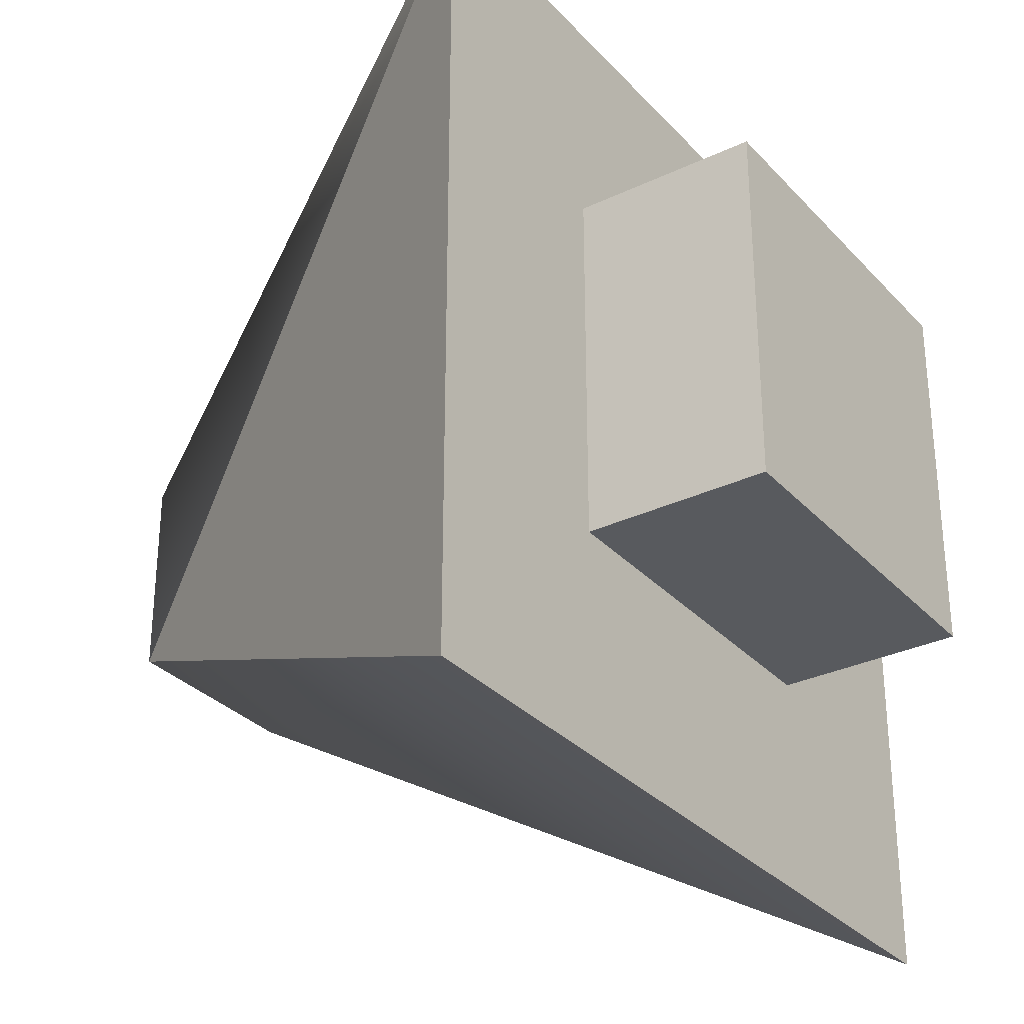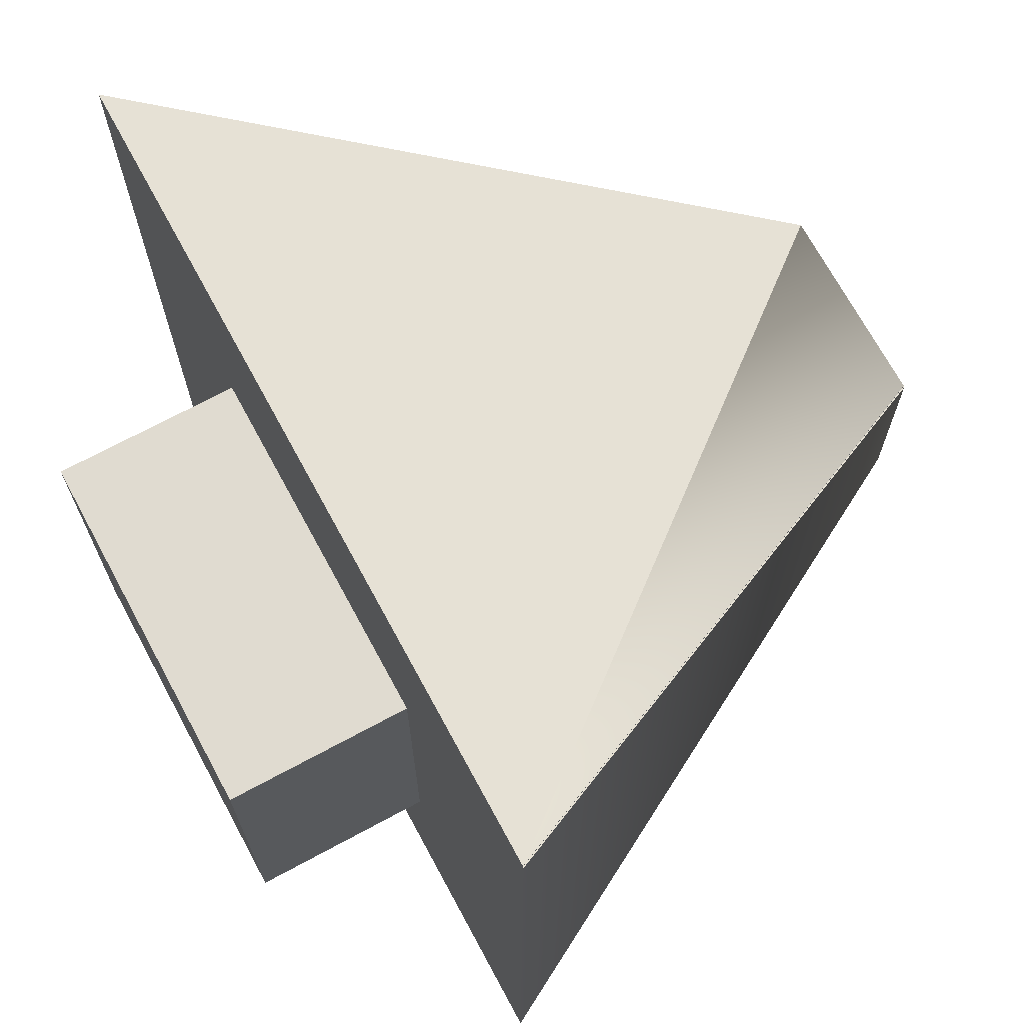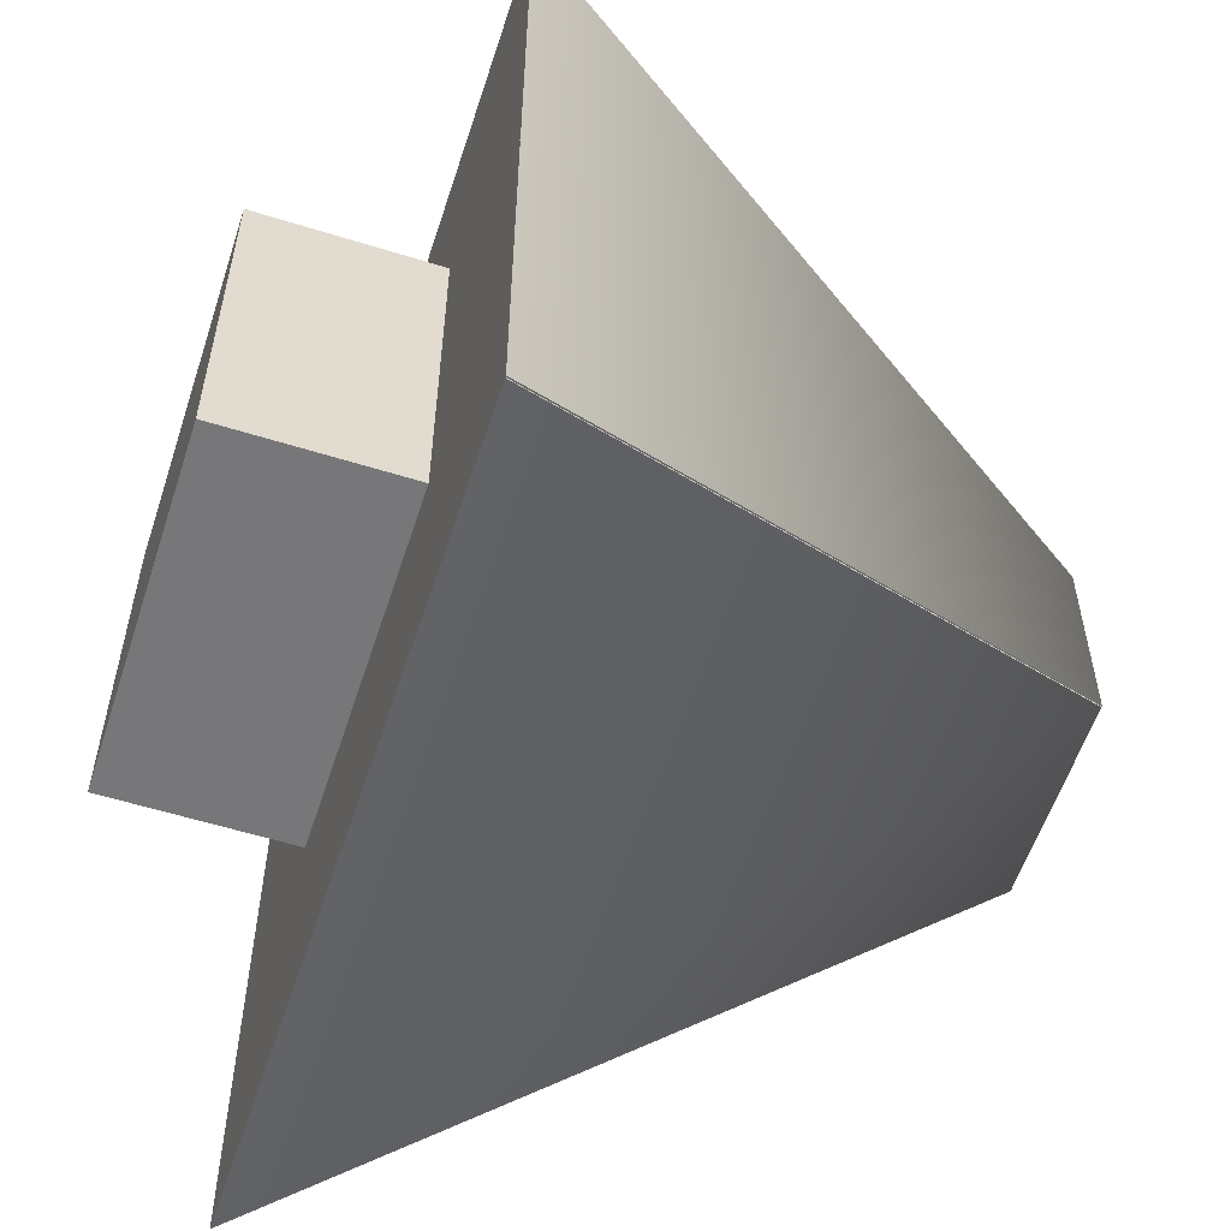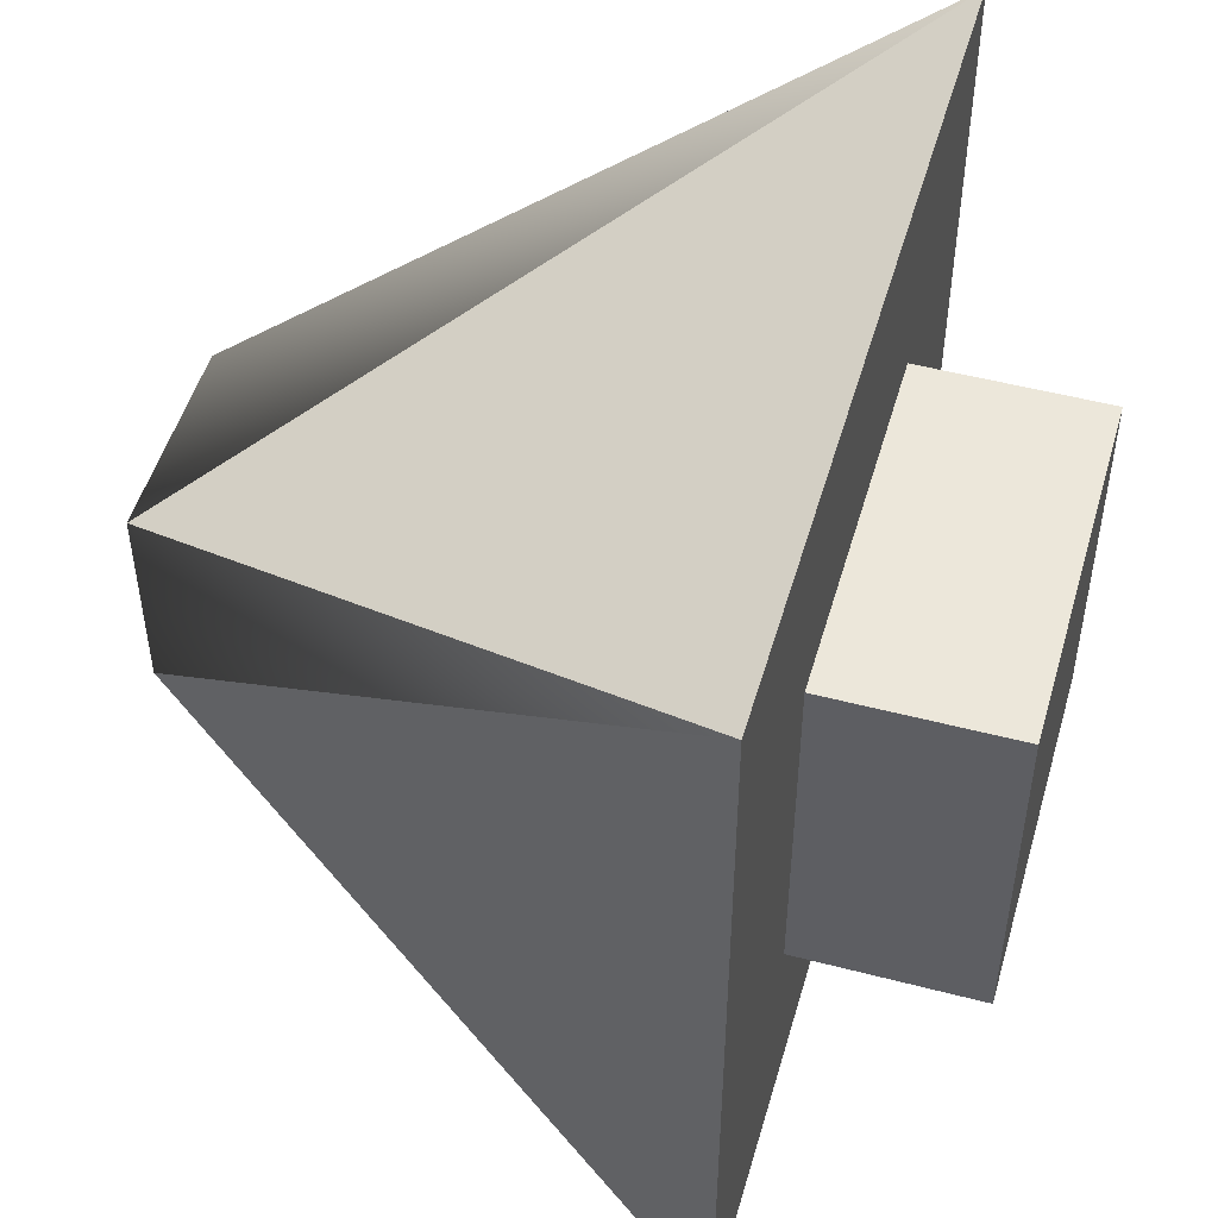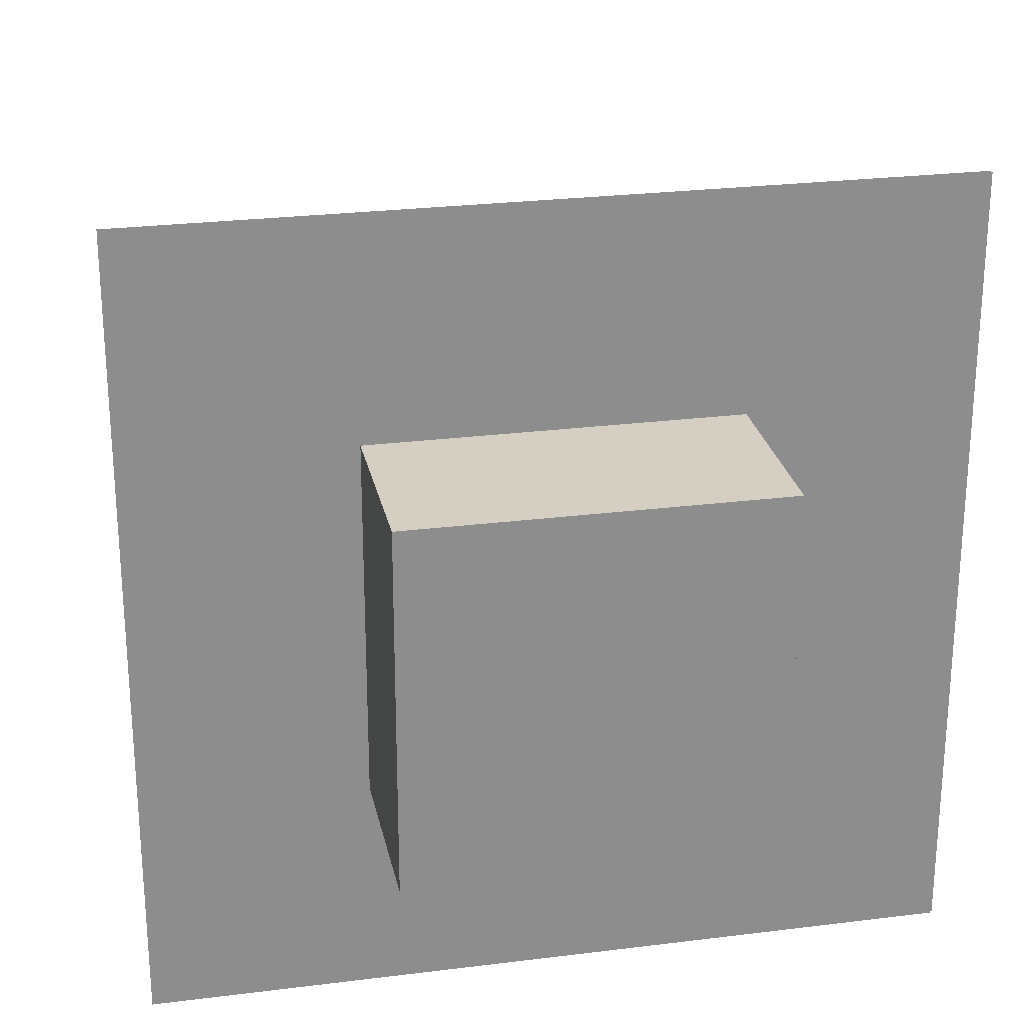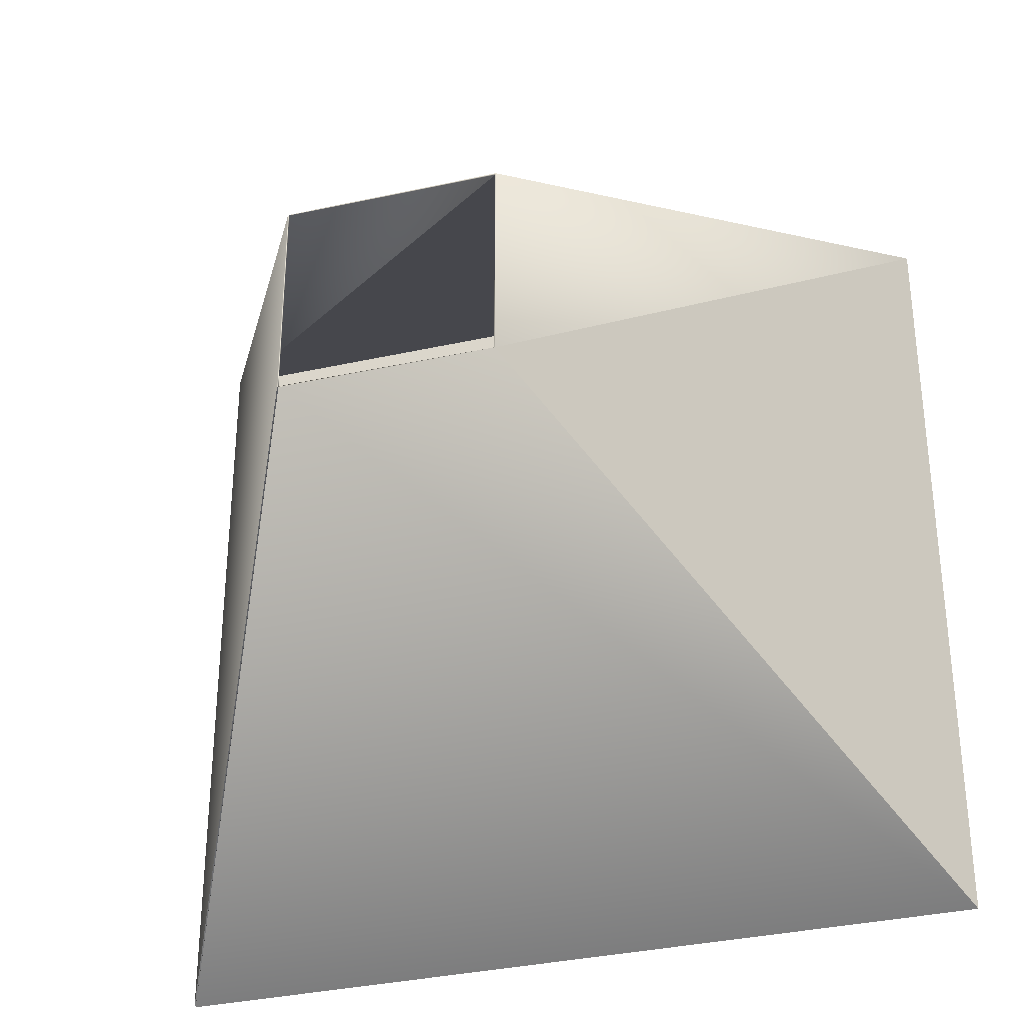
<metadata>
{"format":"obj","ext":"obj","renderer":"f3d","projection":"perspective","resolution":1024,"background":"white","views":[{"elev":-31.0,"azim":124.3,"up":"+Y"},{"elev":70.1,"azim":-118.4,"up":"+Y"},{"elev":-57.2,"azim":-108.0,"up":"+Y"},{"elev":50.5,"azim":106.0,"up":"+Y"},{"elev":25.6,"azim":168.6,"up":"+Y"},{"elev":-34.3,"azim":16.7,"up":"+Y"}]}
</metadata>
<code>
o Cube_Cube.001
v -0.9929 0.9929 0
v -0.9942 -0.9942 -0.9942
v -0.9929 -0.9929 -0
v -0.9942 0.9942 -0.9942
v 0.9942 -0.9942 -0.9942
v 0.9951 0.9951 0.007276
v 0.9942 -0.9942 0.9942
v 0.9951 -0.9951 0.007276
v 0.9942 0.9942 0.9942
v -0.9942 -0.9942 0.9942
v 0.9942 0.9942 -0.9942
v -0.9942 0.9942 0.9942
v -2.231 -2.217 -0
v 2.218 -2.218 0.003464
v 2.218 2.218 0.003464
v -2.231 2.217 0
v -0.5617 -0.5475 3.29
v 0.5488 -0.5488 3.284
v 0.5488 0.5488 3.284
v -0.5617 0.5475 3.29
v -1 1 0
v -1 -1 -1
v -1 -1 -0
v -1 1 -1
v 1 -1 -1
v 1 1 0
v 1 -1 1
v 1 -1 -0
v 1 1 1
v -1 -1 1
v 1 1 -1
v -1 1 1
v -2.224 -2.224 -0
v 2.224 -2.224 -0
v 2.224 2.224 0
v -2.224 2.224 0
v -0.5546 -0.5546 3.29
v 0.5546 -0.5546 3.29
v 0.5546 0.5546 3.29
v -0.5546 0.5546 3.29
f 1 2 3
f 4 5 2
f 6 7 8
f 9 10 7
f 8 10 3
f 1 9 6
f 4 6 11
f 5 3 2
f 11 8 5
f 12 3 10
f 1 13 3
f 8 13 3
f 6 14 8
f 1 15 6
f 16 17 13
f 14 17 13
f 15 18 14
f 16 19 15
f 1 4 2
f 4 11 5
f 6 9 7
f 9 12 10
f 8 7 10
f 1 12 9
f 4 1 6
f 5 8 3
f 11 6 8
f 12 1 3
f 1 16 13
f 8 14 13
f 6 15 14
f 1 16 15
f 16 20 17
f 14 18 17
f 15 19 18
f 16 20 19
f 21 23 22
f 24 22 25
f 26 28 27
f 29 27 30
f 28 23 30
f 21 26 29
f 24 31 26
f 25 22 23
f 31 25 28
f 32 30 23
f 21 23 33
f 28 23 33
f 26 28 34
f 21 26 35
f 36 33 37
f 34 33 37
f 35 34 38
f 36 35 39
f 21 22 24
f 24 25 31
f 26 27 29
f 29 30 32
f 28 30 27
f 21 29 32
f 24 26 21
f 25 23 28
f 31 28 26
f 32 23 21
f 21 33 36
f 28 33 34
f 26 34 35
f 21 35 36
f 36 37 40
f 34 37 38
f 35 38 39
f 36 39 40
f 20 37 17
f 18 37 17
f 19 38 18
f 19 40 39
f 20 40 37
f 18 38 37
f 19 39 38
f 19 20 40

</code>
